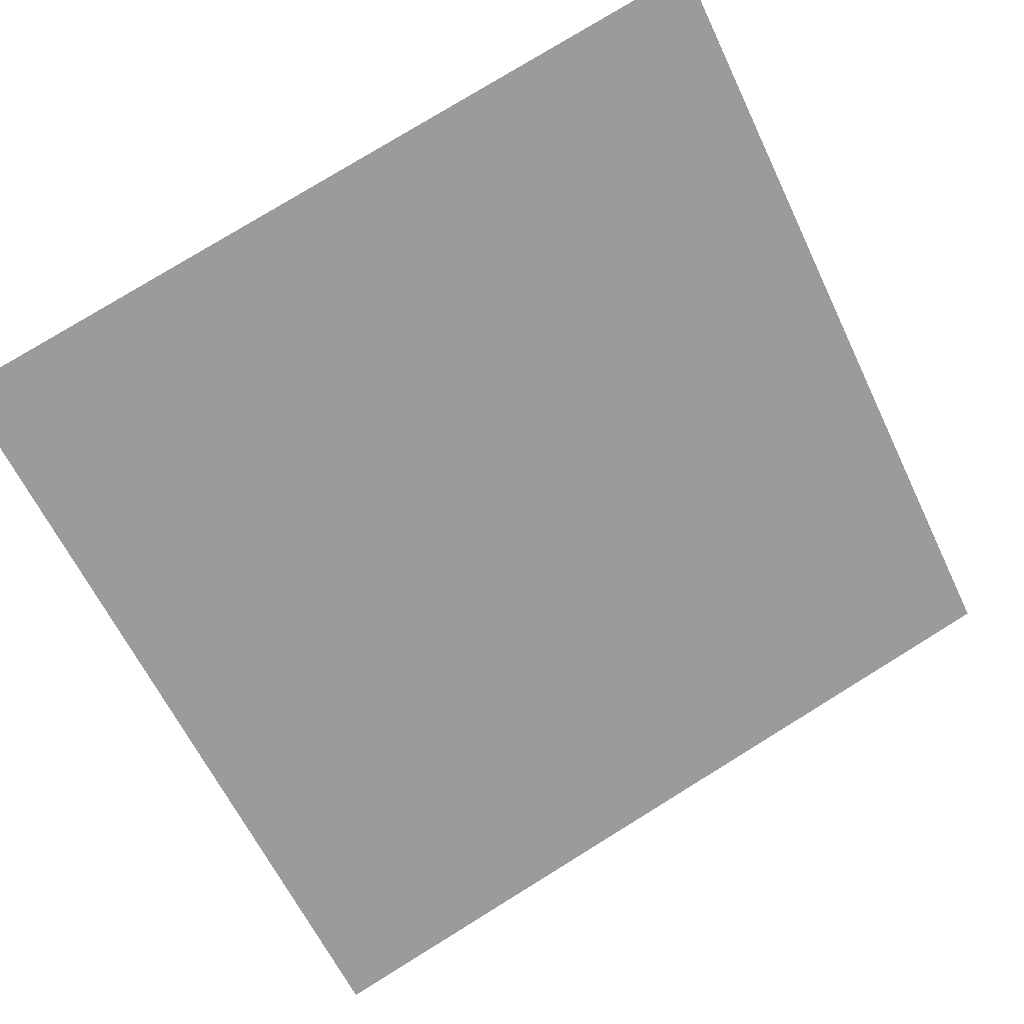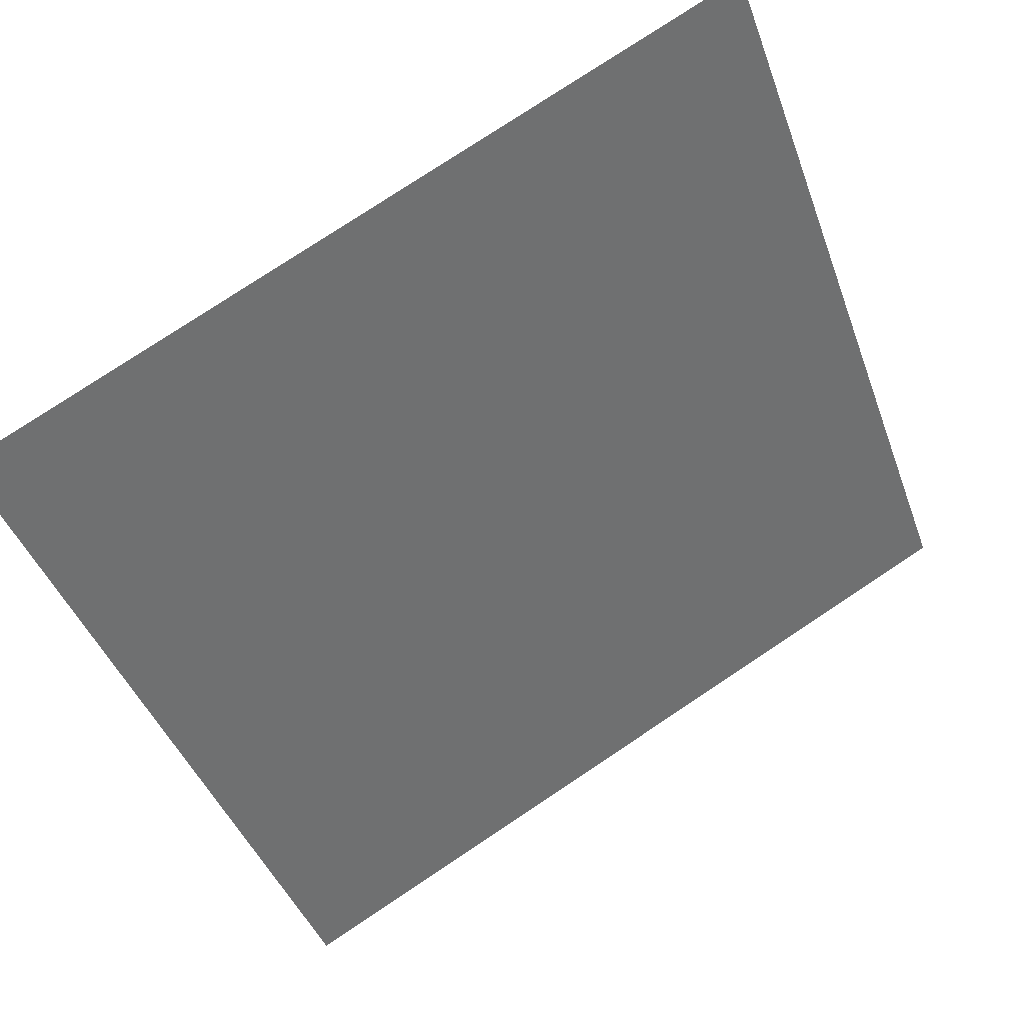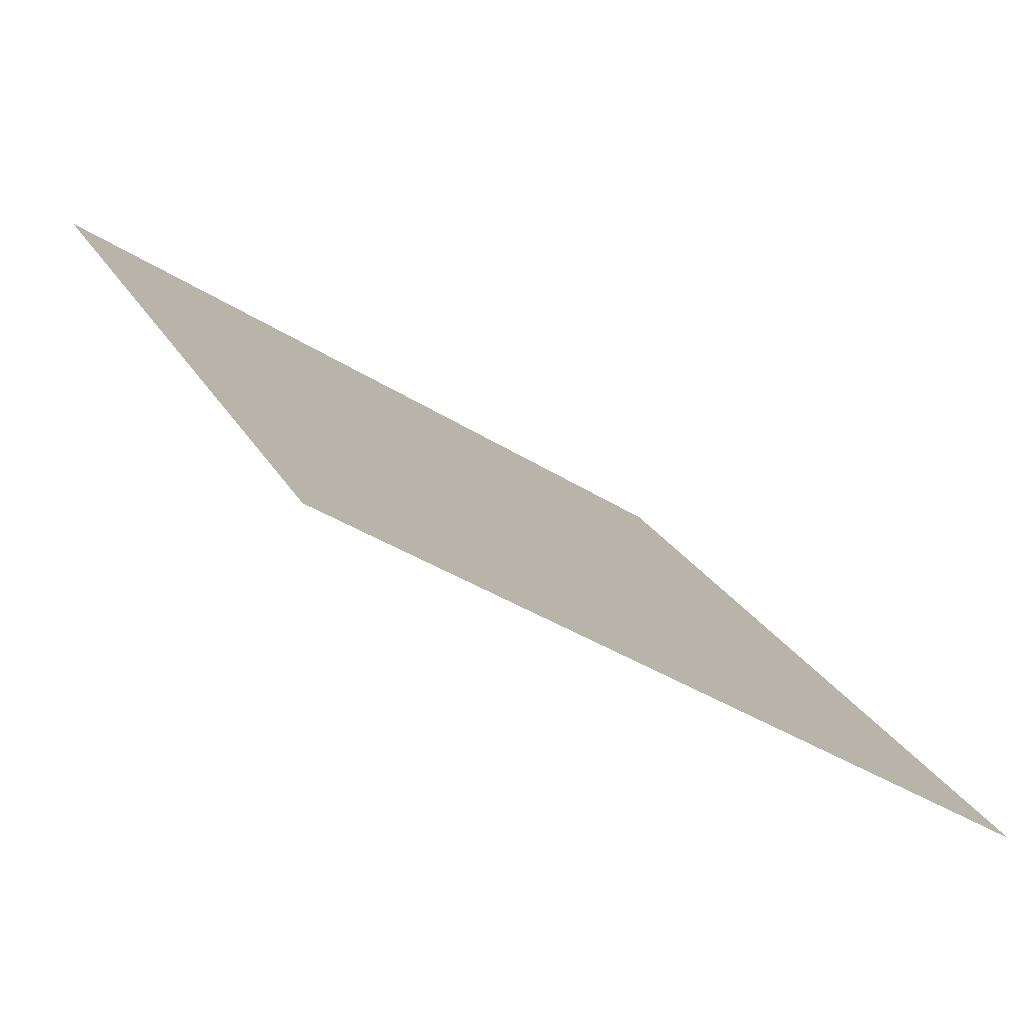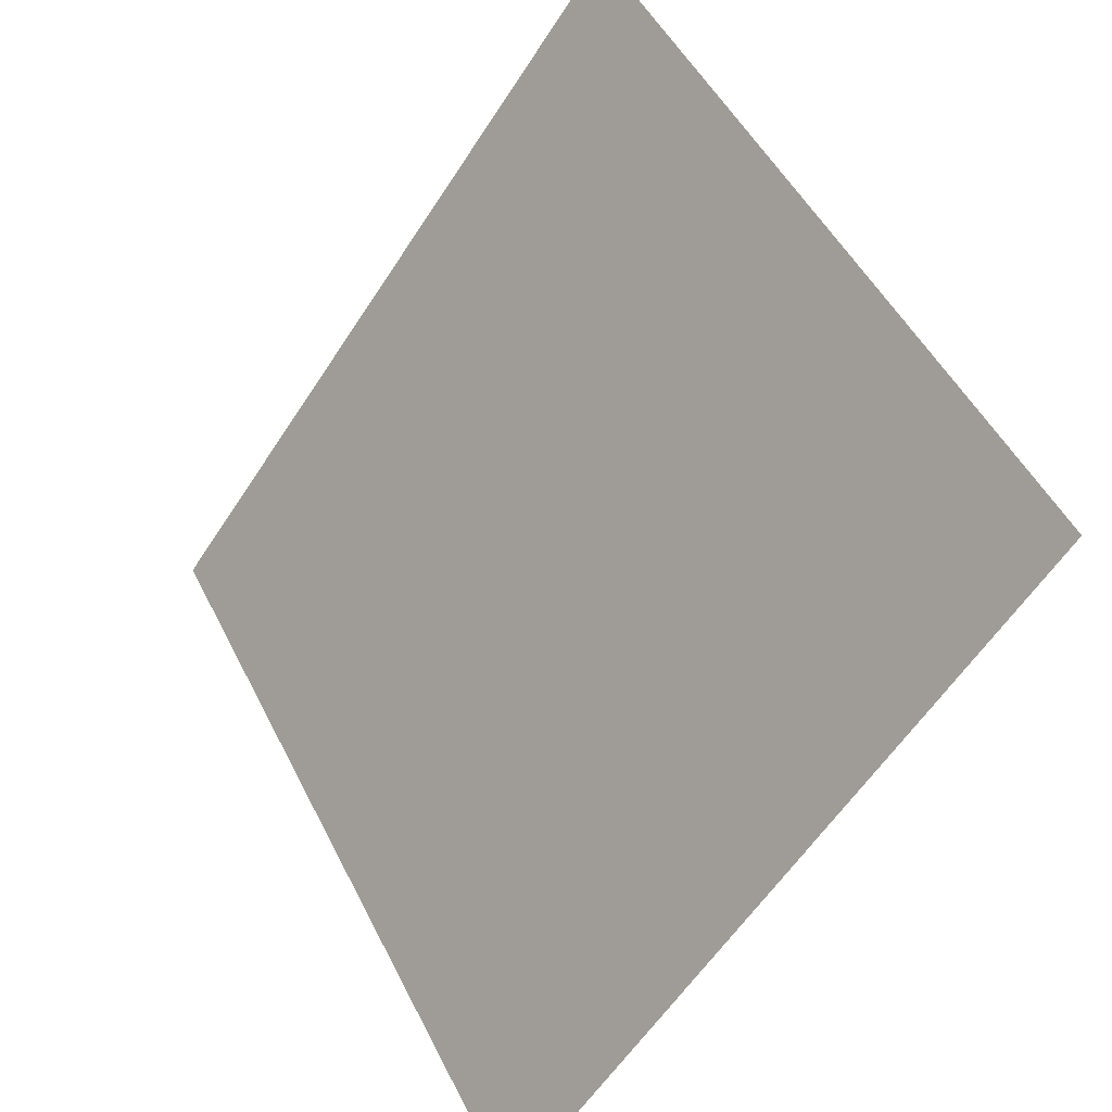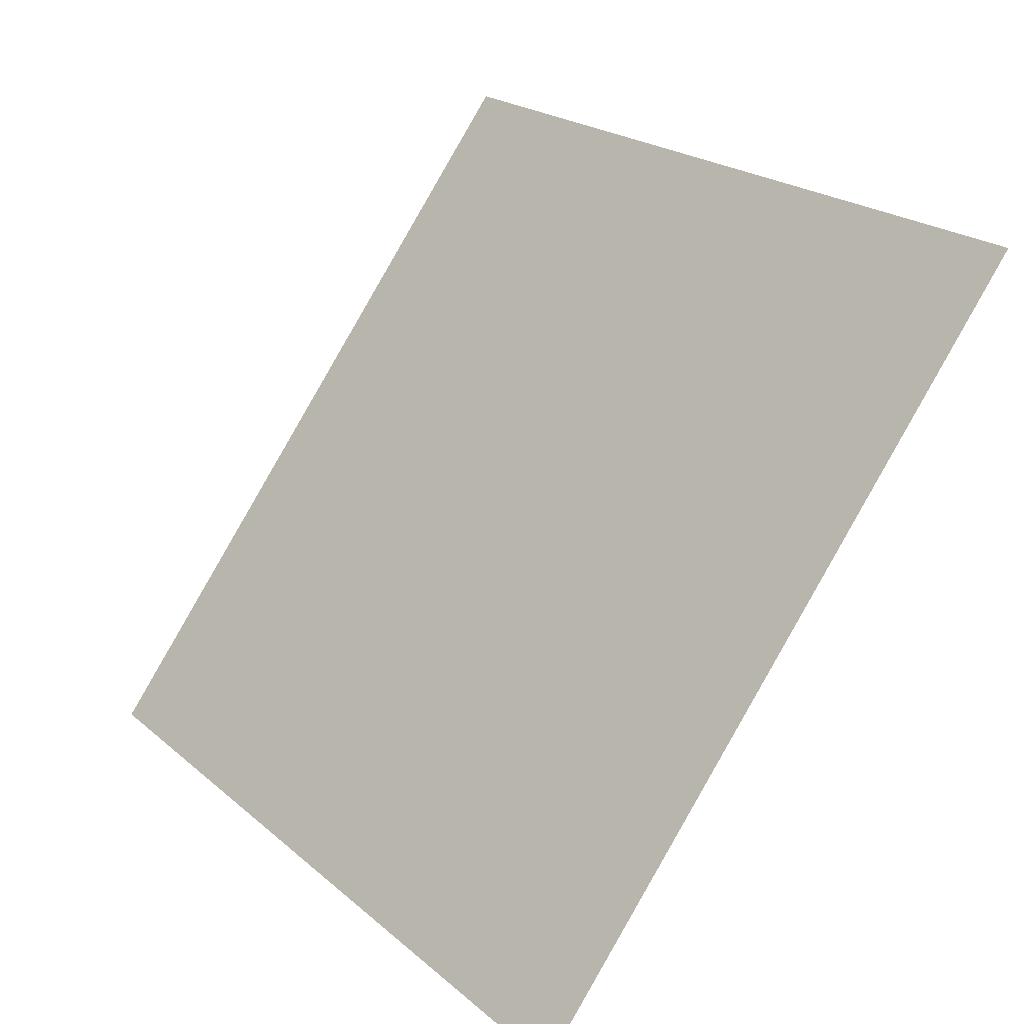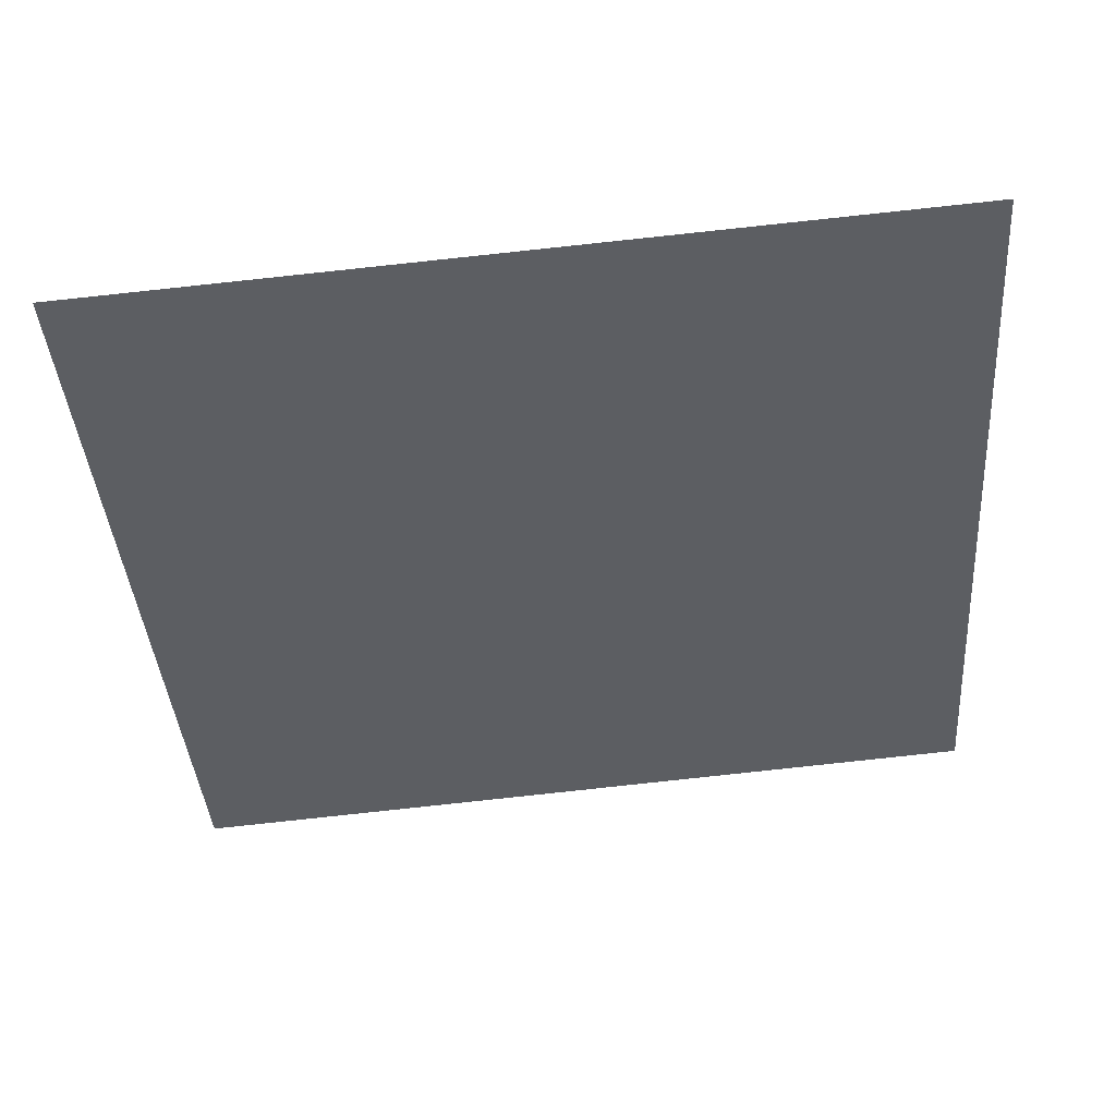
<metadata>
{"format":"obj","ext":"obj","renderer":"f3d","projection":"perspective","resolution":1024,"background":"white","views":[{"elev":76.4,"azim":149.0,"up":"+Y"},{"elev":79.3,"azim":-34.9,"up":"+Z"},{"elev":-36.4,"azim":-41.0,"up":"+Z"},{"elev":48.8,"azim":62.8,"up":"+Z"},{"elev":21.0,"azim":54.0,"up":"+Z"},{"elev":-75.5,"azim":-173.6,"up":"+Y"}]}
</metadata>
<code>
v -0.2039 0.9835 0.7666
v -0.2105 0.9836 0.7666
v -0.2104 0.9876 0.7719
v -0.2038 0.9874 0.7718
f 4 3 2 1

</code>
